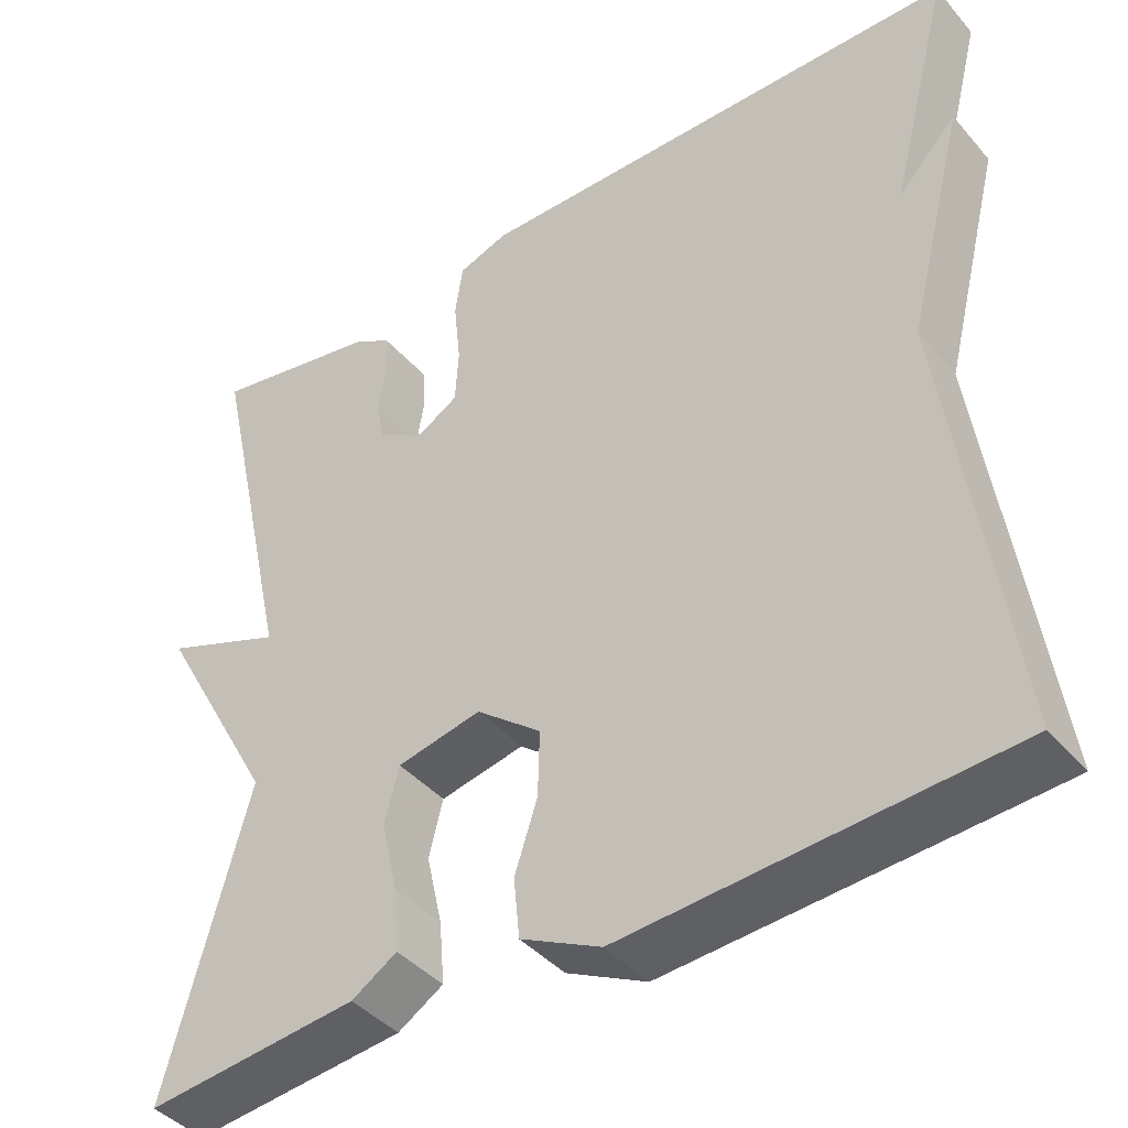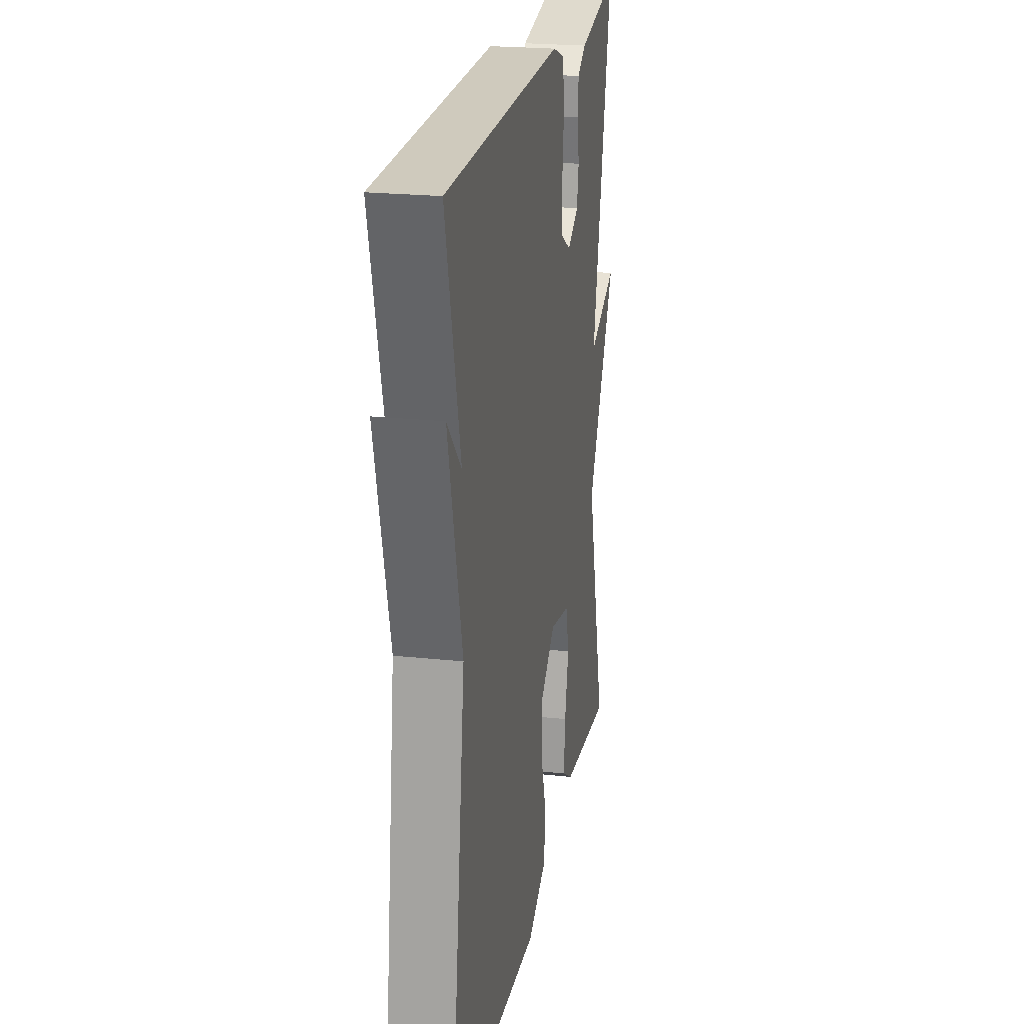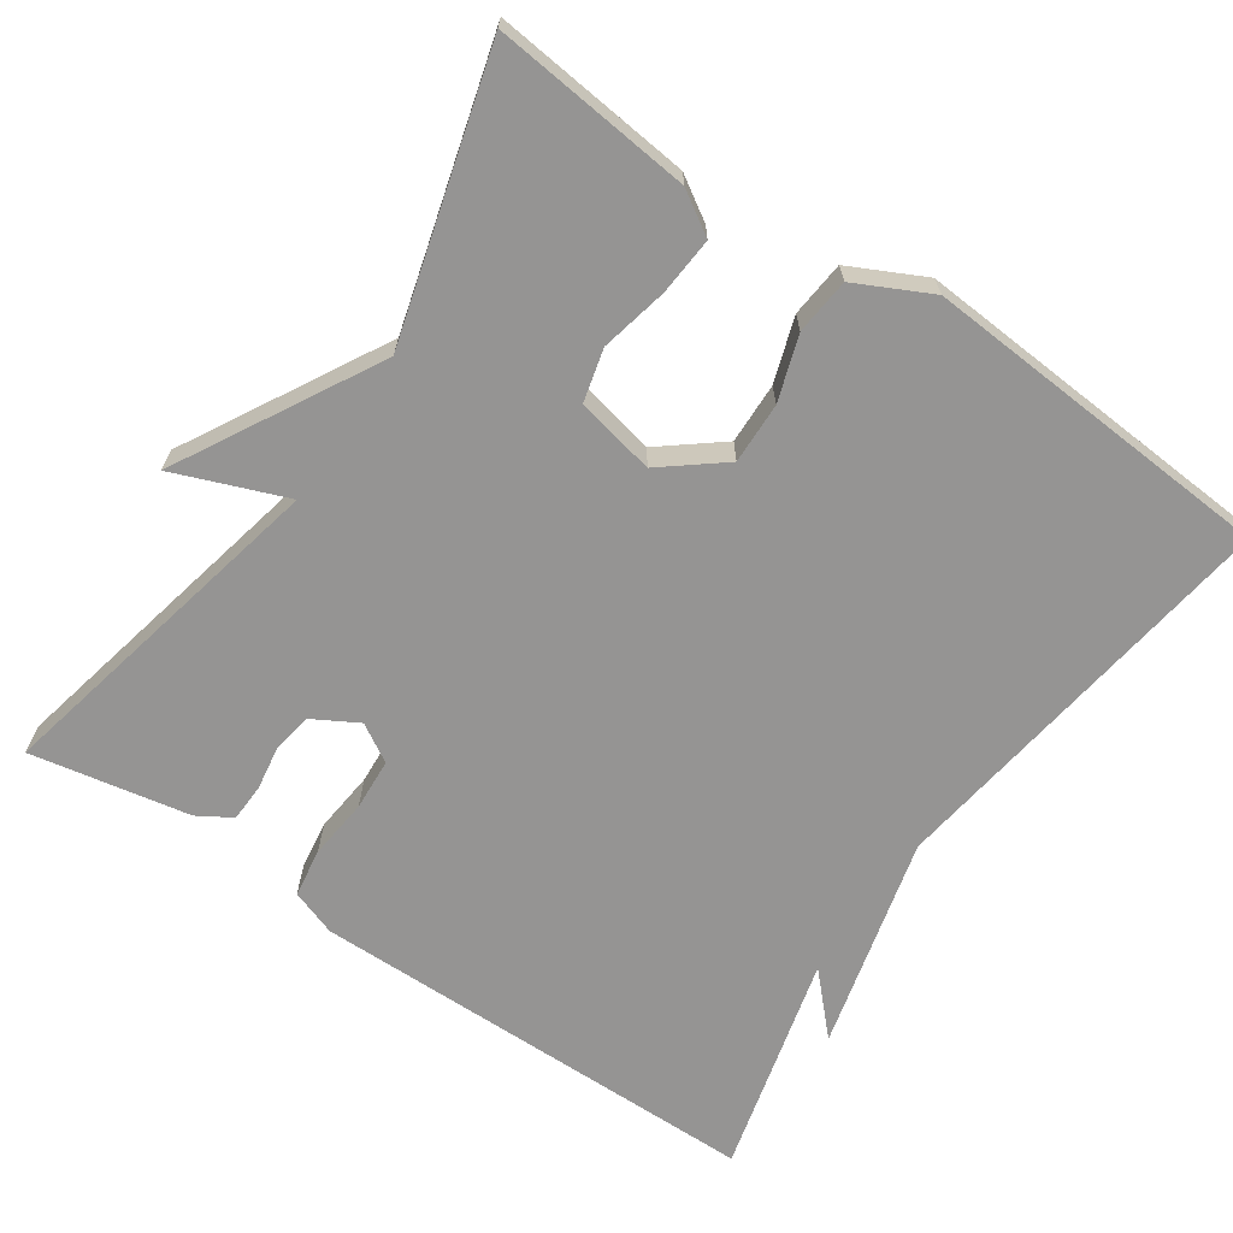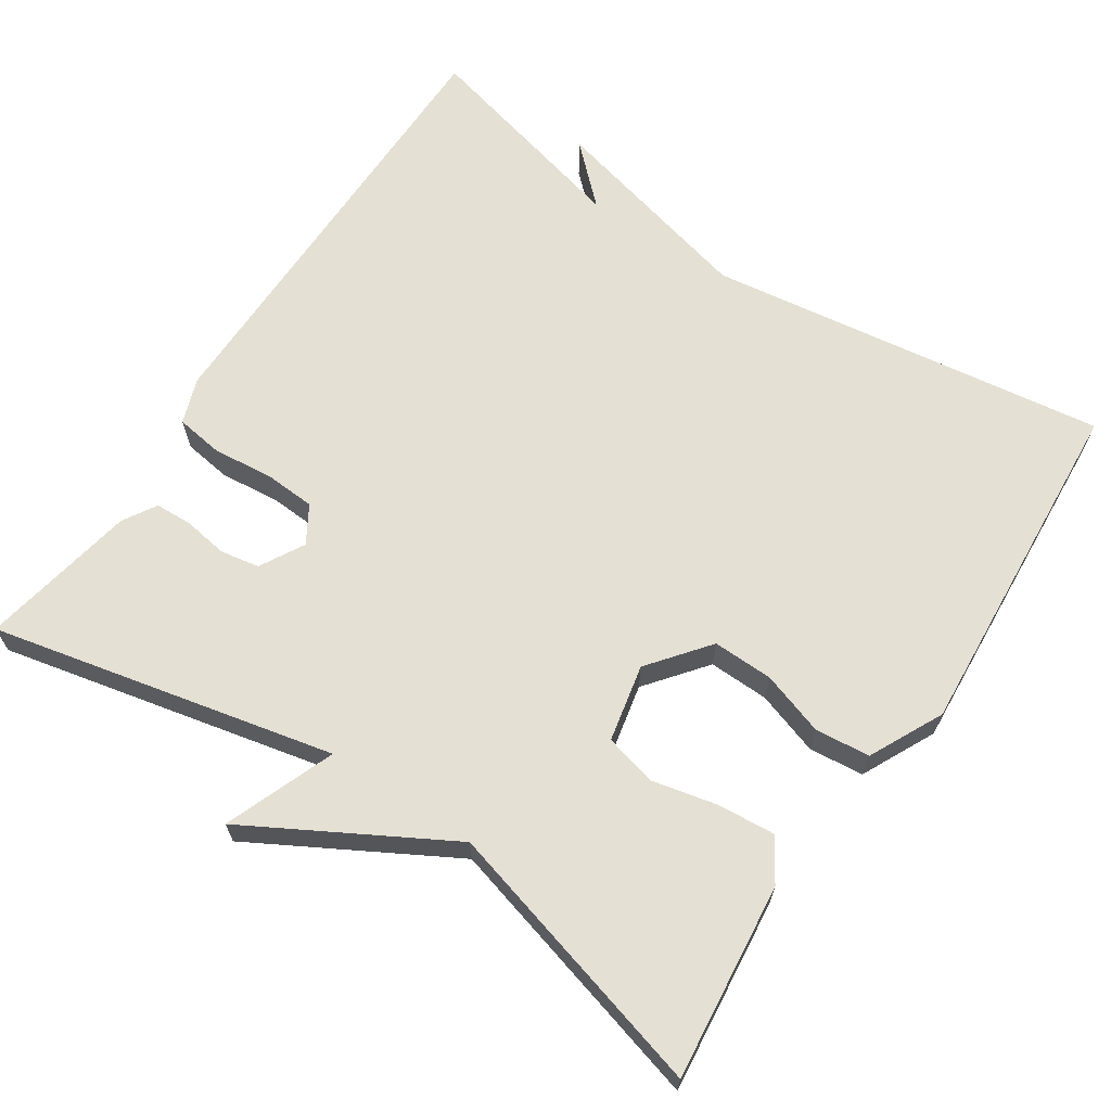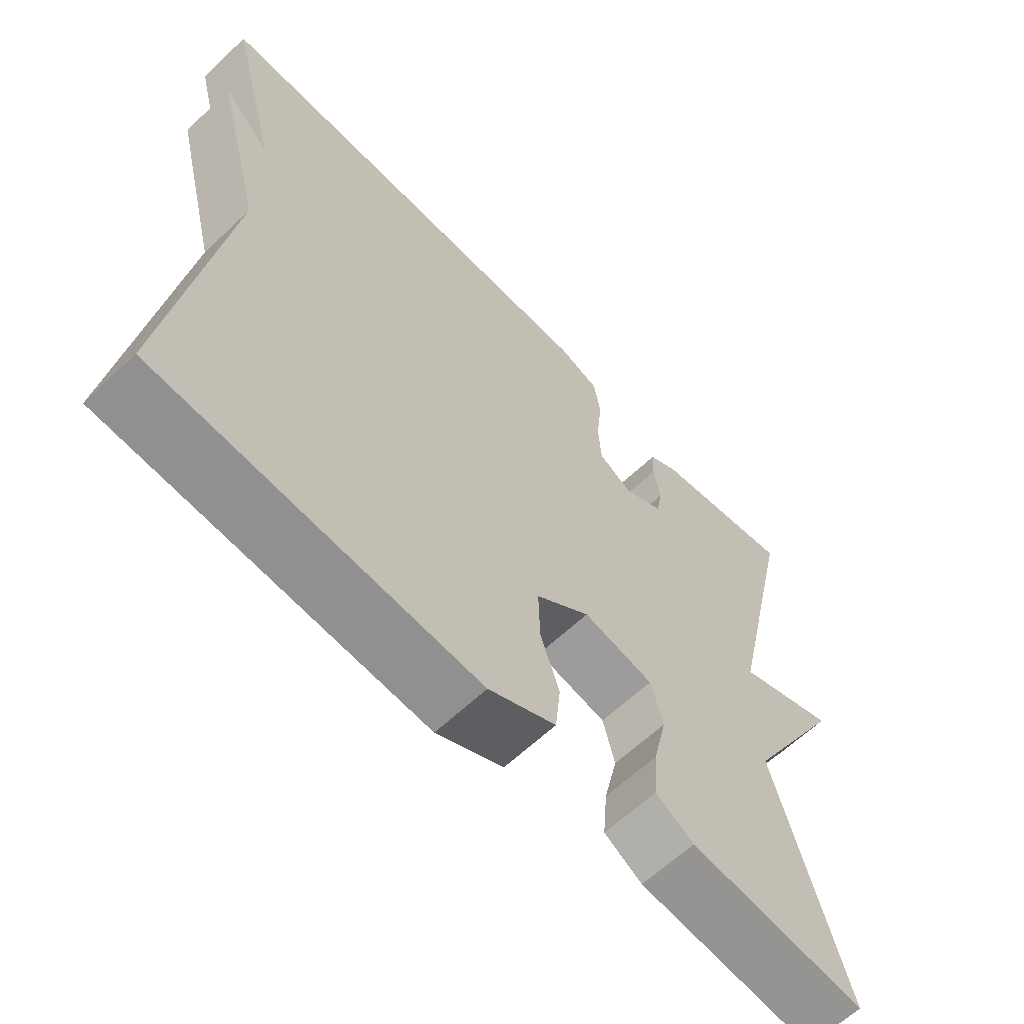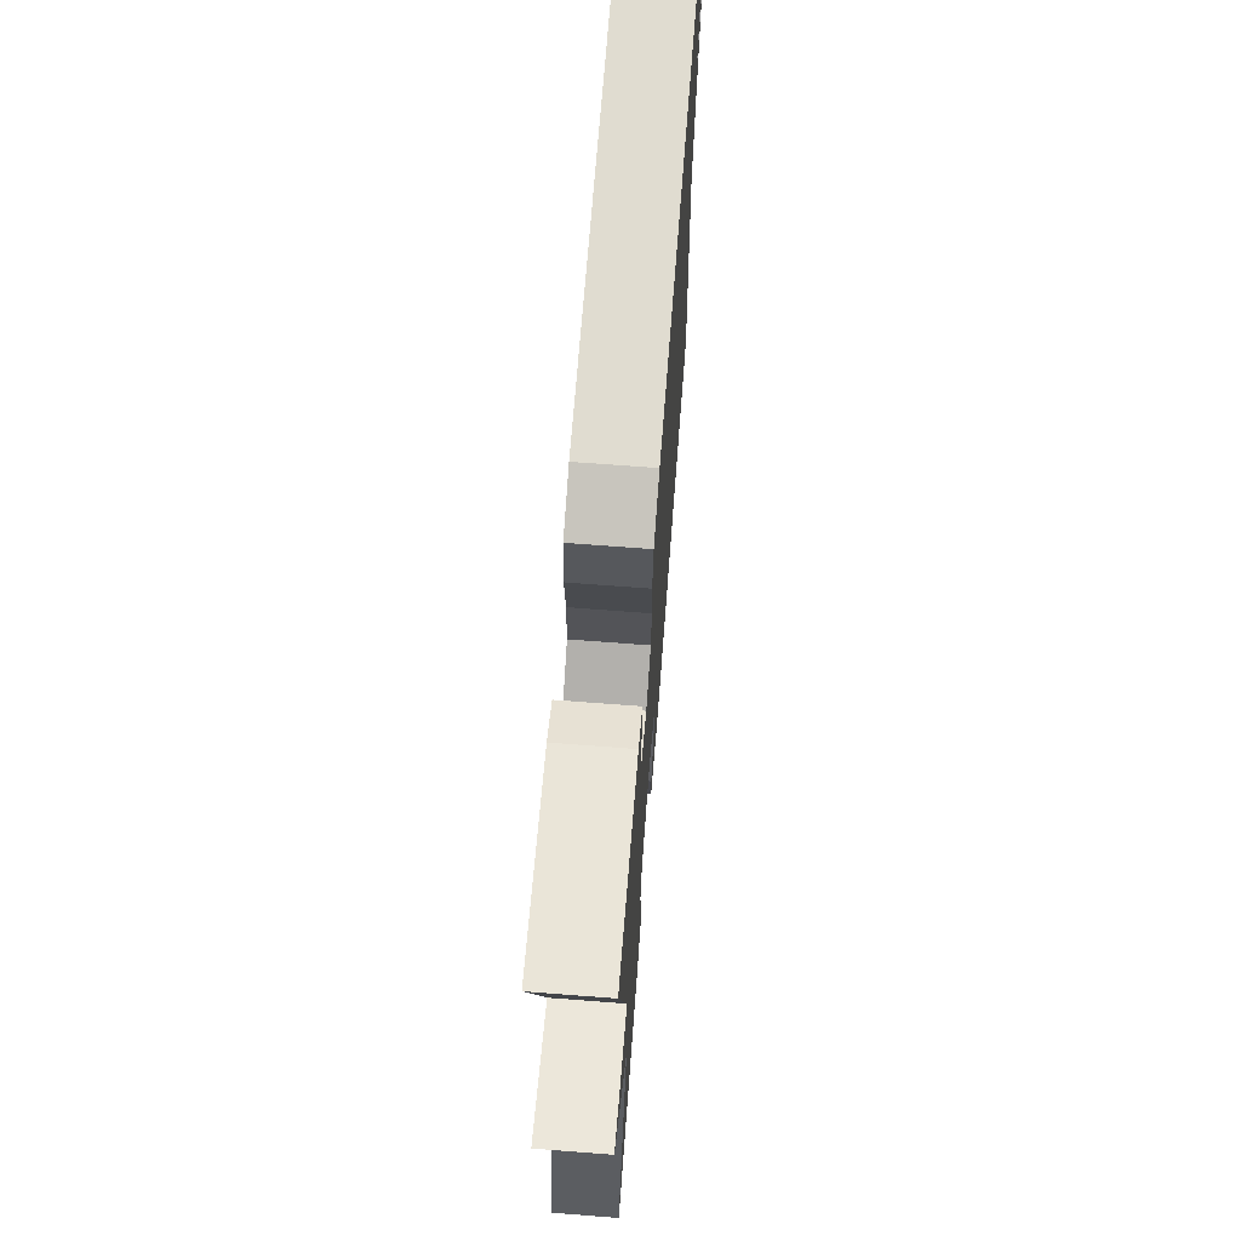
<metadata>
{"format":"obj","ext":"obj","renderer":"f3d","projection":"perspective","resolution":1024,"background":"white","views":[{"elev":-41.7,"azim":-143.1,"up":"+Z"},{"elev":22.7,"azim":-79.6,"up":"+Z"},{"elev":-67.1,"azim":145.8,"up":"+Y"},{"elev":65.8,"azim":123.5,"up":"+Y"},{"elev":-63.3,"azim":-46.4,"up":"+Z"},{"elev":69.9,"azim":94.4,"up":"+Z"}]}
</metadata>
<code>
v -0.5 0.07 0.5
v 0.084 0.07 0.504
v 0.143 0.07 0.483
v 0.152 0.07 0.421
v 0.144 0.07 0.343
v 0.148 0.07 0.277
v 0.196 0.07 0.248
v 0.253 0.07 0.28
v 0.262 0.07 0.331
v 0.253 0.07 0.388
v 0.255 0.07 0.436
v 0.298 0.07 0.462
v 0.5 0.07 0.5
v 0.402 0.07 0.057
v 0.544 0.07 0.112
v 0.402 0.07 -0.143
v 0.5 0.07 -0.5
v 0.248 0.07 -0.473
v 0.194 0.07 -0.439
v 0.2 0.07 -0.365
v 0.219 0.07 -0.28
v 0.202 0.07 -0.213
v 0.102 0.07 -0.192
v 0.025 0.07 -0.253
v 0.027 0.07 -0.331
v 0.054 0.07 -0.413
v 0.047 0.07 -0.484
v -0.048 0.07 -0.531
v -0.5 0.07 -0.5
v -0.428 0.07 0.018
v -0.497 0.07 0.291
v -0.428 0.07 0.218
v -0.5 0 0.5
v 0.084 0 0.504
v 0.143 0 0.483
v 0.152 0 0.421
v 0.144 0 0.343
v 0.148 0 0.277
v 0.196 0 0.248
v 0.253 0 0.28
v 0.262 0 0.331
v 0.253 0 0.388
v 0.255 0 0.436
v 0.298 0 0.462
v 0.5 0 0.5
v 0.402 0 0.057
v 0.544 0 0.112
v 0.402 0 -0.143
v 0.5 0 -0.5
v 0.248 0 -0.473
v 0.194 0 -0.439
v 0.2 0 -0.365
v 0.219 0 -0.28
v 0.202 0 -0.213
v 0.102 0 -0.192
v 0.025 0 -0.253
v 0.027 0 -0.331
v 0.054 0 -0.413
v 0.047 0 -0.484
v -0.048 0 -0.531
v -0.5 0 -0.5
v -0.428 0 0.018
v -0.497 0 0.291
v -0.428 0 0.218
f 30 31 32
f 28 29 30
f 27 28 30
f 26 27 30
f 25 26 30
f 24 25 30 32
f 1 2 3
f 32 1 3
f 24 32 3
f 23 24 3
f 19 20 21
f 18 19 21
f 17 18 21
f 16 17 21
f 16 21 22
f 15 16 22
f 14 15 22
f 12 13 14
f 11 12 14
f 10 11 14
f 9 10 14
f 8 9 14 22
f 7 8 22 23
f 3 4 5
f 23 3 5
f 23 5 6
f 6 7 23
f 64 63 62
f 62 61 60
f 62 60 59
f 62 59 58
f 62 58 57
f 64 62 57 56
f 35 34 33
f 35 33 64
f 35 64 56
f 35 56 55
f 53 52 51
f 53 51 50
f 53 50 49
f 53 49 48
f 54 53 48
f 54 48 47
f 54 47 46
f 46 45 44
f 46 44 43
f 46 43 42
f 46 42 41
f 54 46 41 40
f 55 54 40 39
f 37 36 35
f 37 35 55
f 38 37 55
f 55 39 38
f 1 33 34 2
f 2 34 35 3
f 3 35 36 4
f 4 36 37 5
f 5 37 38 6
f 6 38 39 7
f 7 39 40 8
f 8 40 41 9
f 9 41 42 10
f 10 42 43 11
f 11 43 44 12
f 12 44 45 13
f 13 45 46 14
f 14 46 47 15
f 15 47 48 16
f 16 48 49 17
f 17 49 50 18
f 18 50 51 19
f 19 51 52 20
f 20 52 53 21
f 21 53 54 22
f 22 54 55 23
f 23 55 56 24
f 24 56 57 25
f 25 57 58 26
f 26 58 59 27
f 27 59 60 28
f 28 60 61 29
f 29 61 62 30
f 30 62 63 31
f 31 63 64 32
f 32 64 33 1

</code>
